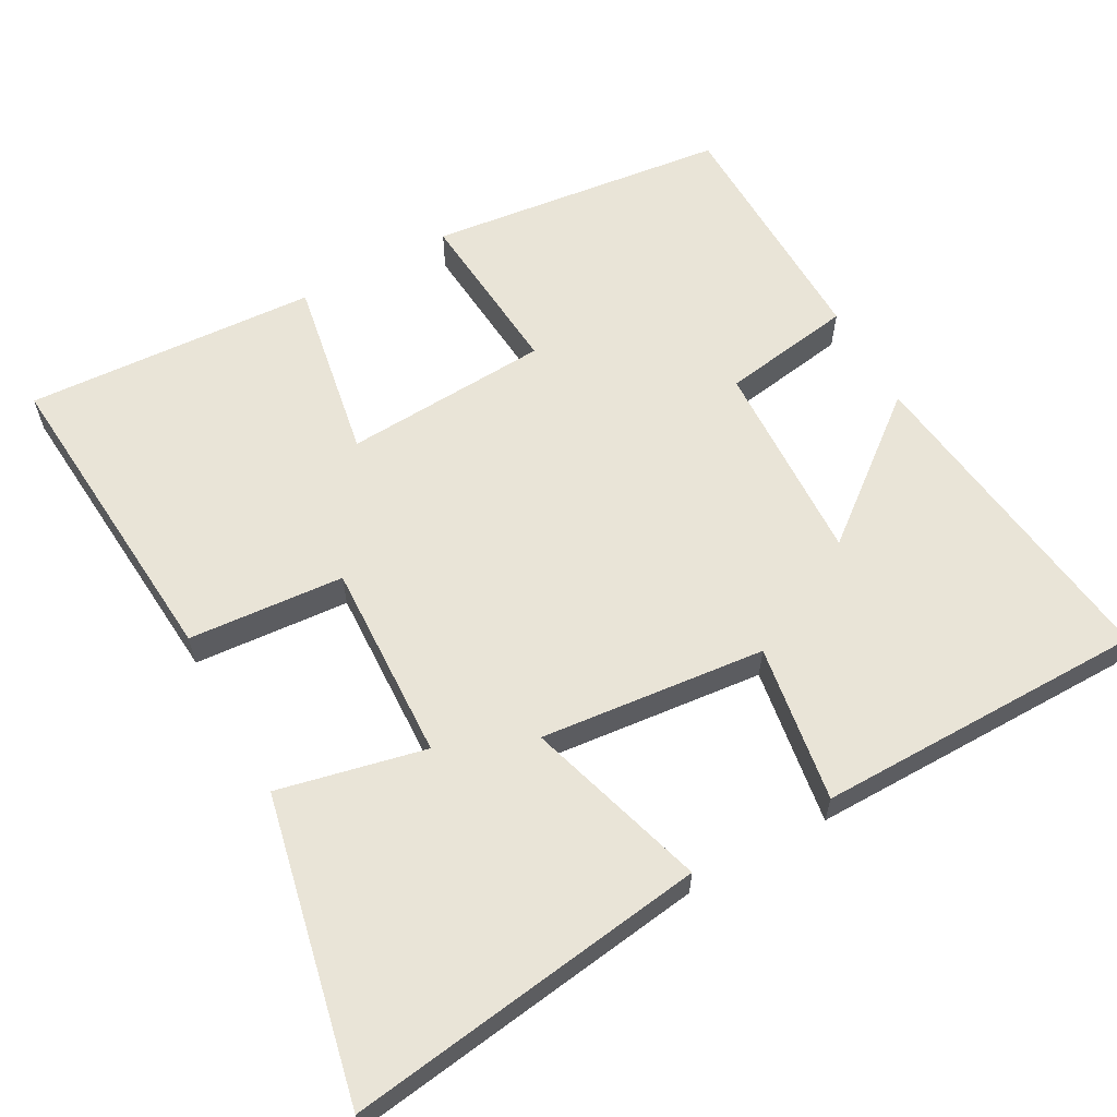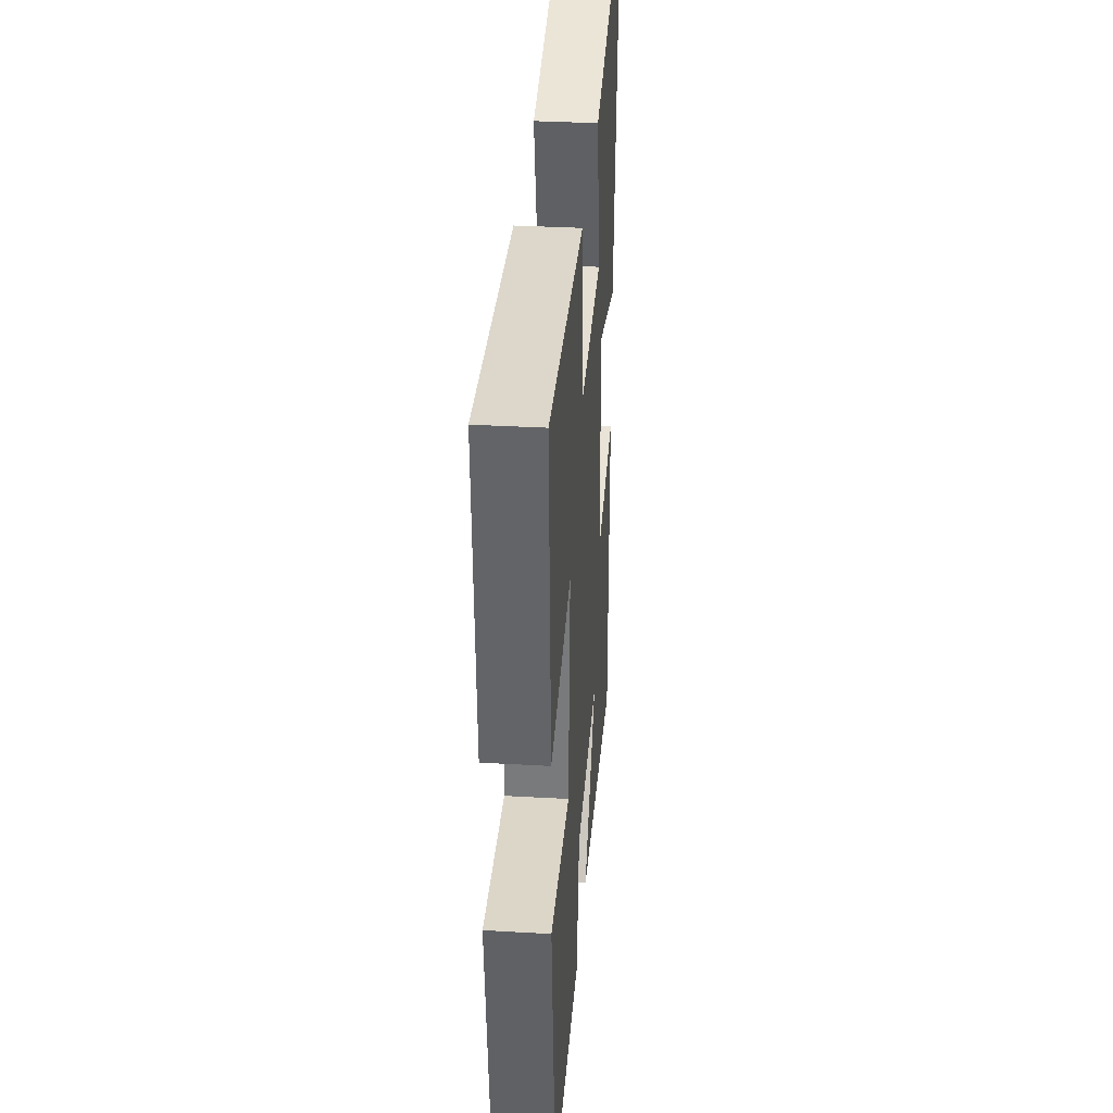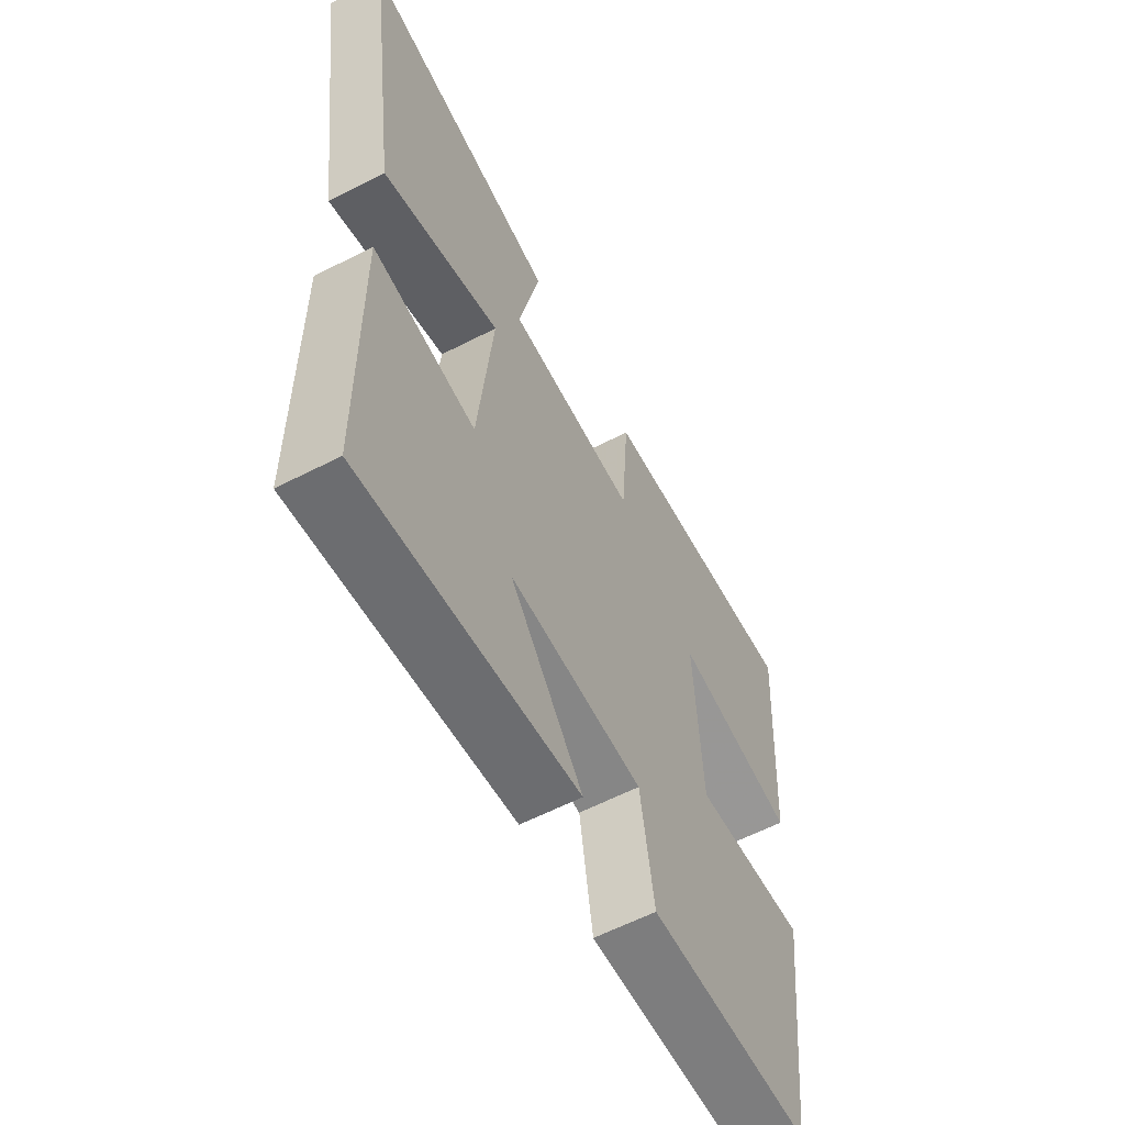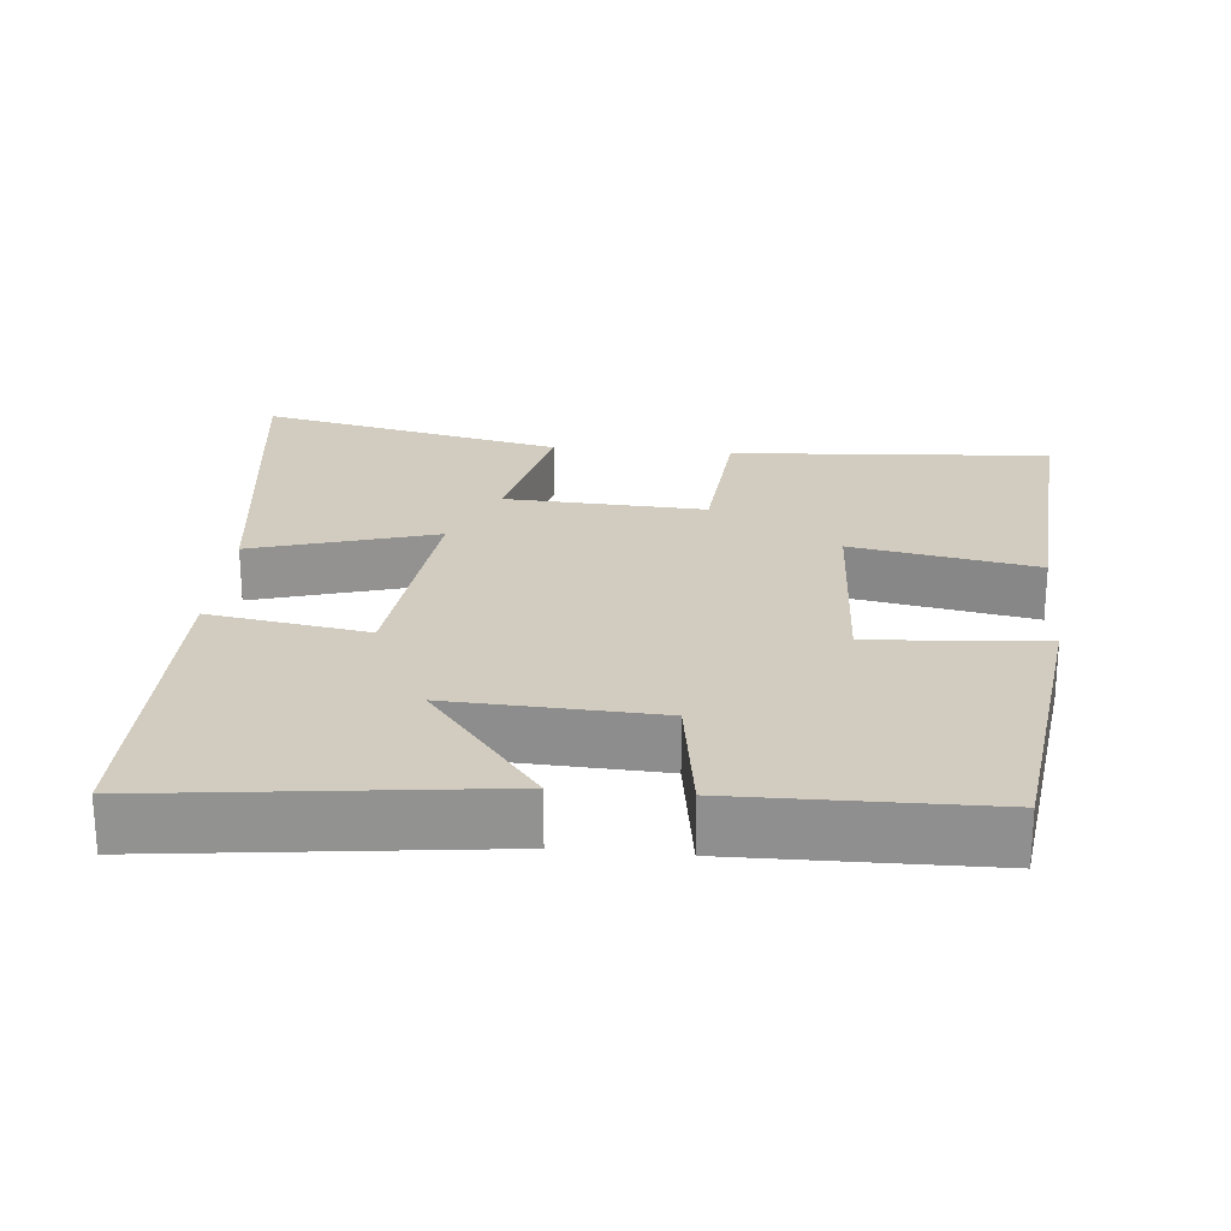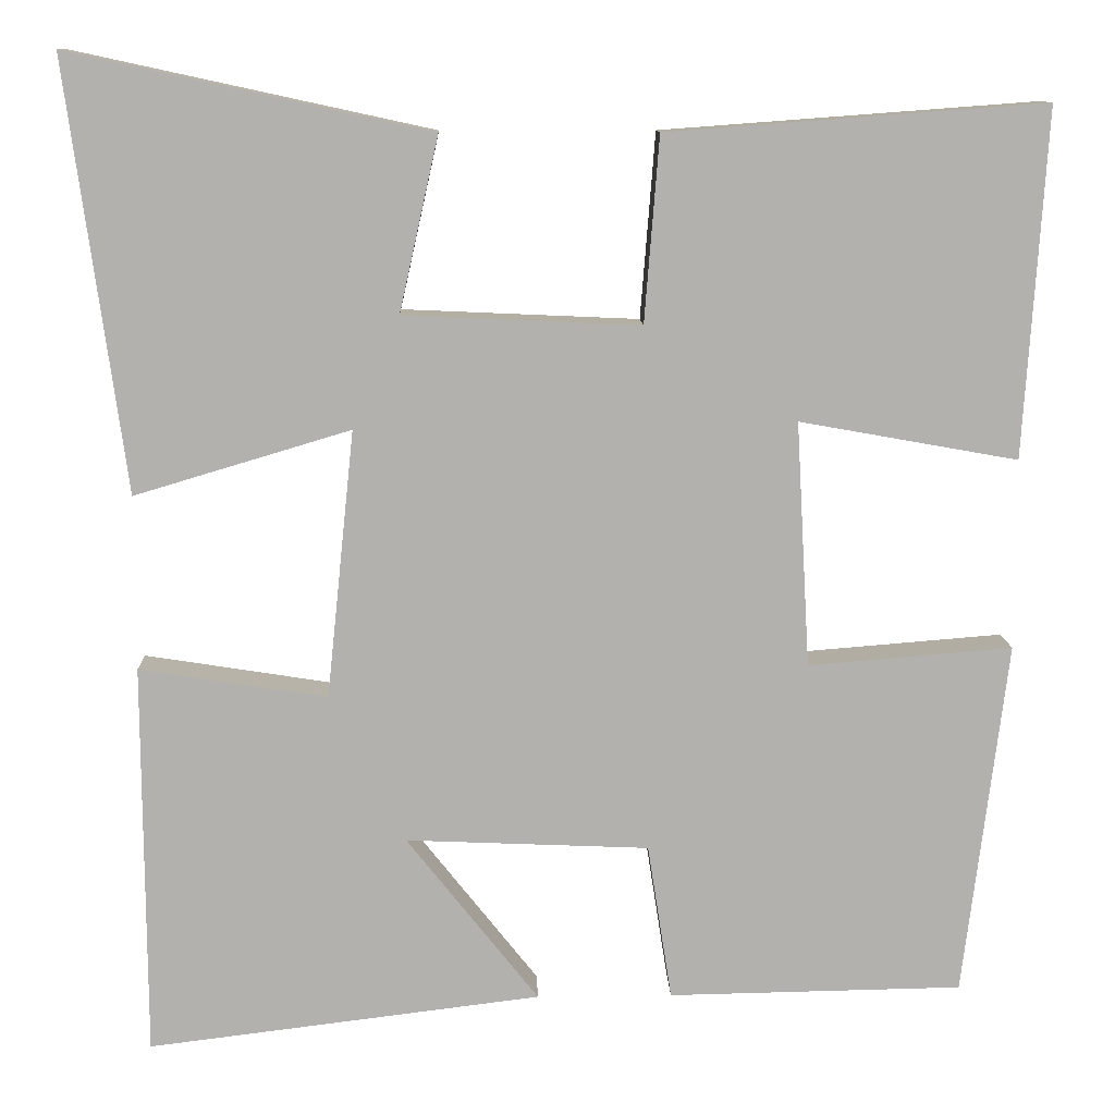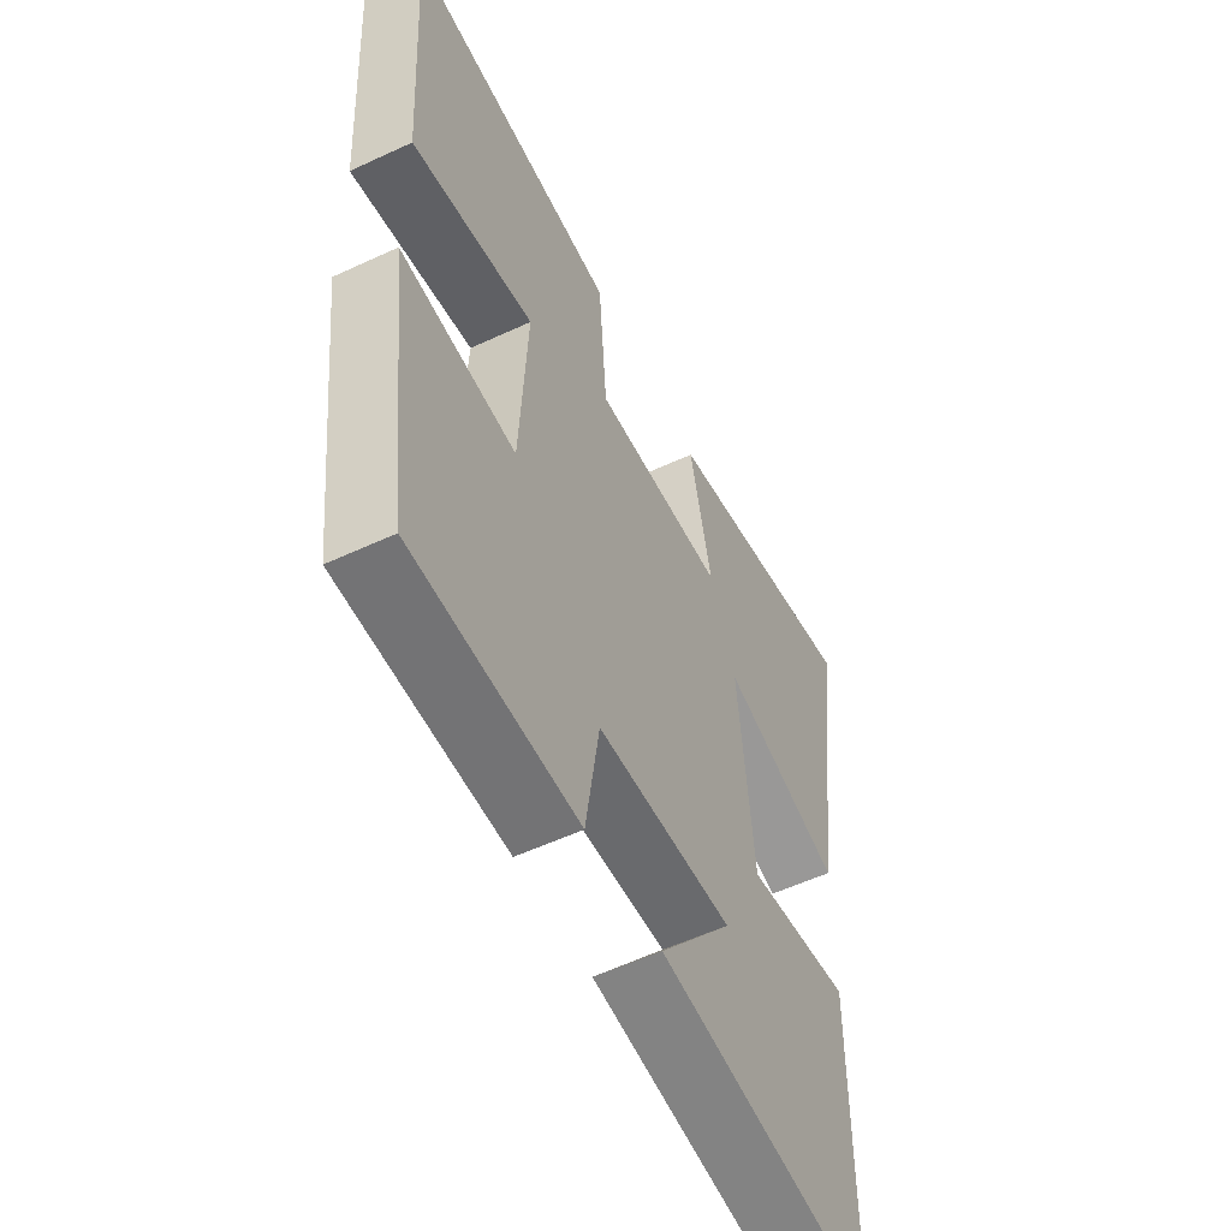
<metadata>
{"format":"obj","ext":"obj","renderer":"f3d","projection":"perspective","resolution":1024,"background":"white","views":[{"elev":61.0,"azim":60.9,"up":"+Y"},{"elev":34.7,"azim":-85.6,"up":"+Z"},{"elev":-60.0,"azim":117.8,"up":"+Z"},{"elev":23.9,"azim":-174.5,"up":"+Y"},{"elev":11.0,"azim":178.2,"up":"+Z"},{"elev":-55.1,"azim":-63.8,"up":"+Z"}]}
</metadata>
<code>
v 0.498 0.07 -0.556
v 0.045 0.07 -0.5
v 0.197 0.07 -0.308
v -0.083 0.07 -0.32
v -0.111 0.07 -0.5
v -0.45 0.07 -0.494
v -0.5 0.07 -0.085
v -0.265 0.07 -0.104
v -0.249 0.07 0.178
v -0.5 0.07 0.133
v -0.525 0.07 0.532
v -0.091 0.07 0.5
v -0.074 0.07 0.287
v 0.198 0.07 0.299
v 0.153 0.07 0.5
v 0.567 0.07 0.59
v 0.5 0.07 0.097
v 0.252 0.07 0.171
v 0.284 0.07 -0.137
v 0.5 0.07 -0.103
v 0.498 0 -0.556
v 0.045 0 -0.5
v 0.197 0 -0.308
v -0.083 0 -0.32
v -0.111 0 -0.5
v -0.45 0 -0.494
v -0.5 0 -0.085
v -0.265 0 -0.104
v -0.249 0 0.178
v -0.5 0 0.133
v -0.525 0 0.532
v -0.091 0 0.5
v -0.074 0 0.287
v 0.198 0 0.299
v 0.153 0 0.5
v 0.567 0 0.59
v 0.5 0 0.097
v 0.252 0 0.171
v 0.284 0 -0.137
v 0.5 0 -0.103
f 19 20 1
f 15 16 17 18
f 14 15 18
f 13 14 18 19
f 10 11 12 13
f 9 10 13
f 8 9 13 19
f 5 6 7 8
f 4 5 8
f 3 4 8 19
f 1 2 3
f 1 3 19
f 21 40 39
f 38 37 36 35
f 38 35 34
f 39 38 34 33
f 33 32 31 30
f 33 30 29
f 39 33 29 28
f 28 27 26 25
f 28 25 24
f 39 28 24 23
f 23 22 21
f 39 23 21
f 1 21 22 2
f 2 22 23 3
f 3 23 24 4
f 4 24 25 5
f 5 25 26 6
f 6 26 27 7
f 7 27 28 8
f 8 28 29 9
f 9 29 30 10
f 10 30 31 11
f 11 31 32 12
f 12 32 33 13
f 13 33 34 14
f 14 34 35 15
f 15 35 36 16
f 16 36 37 17
f 17 37 38 18
f 18 38 39 19
f 19 39 40 20
f 20 40 21 1

</code>
